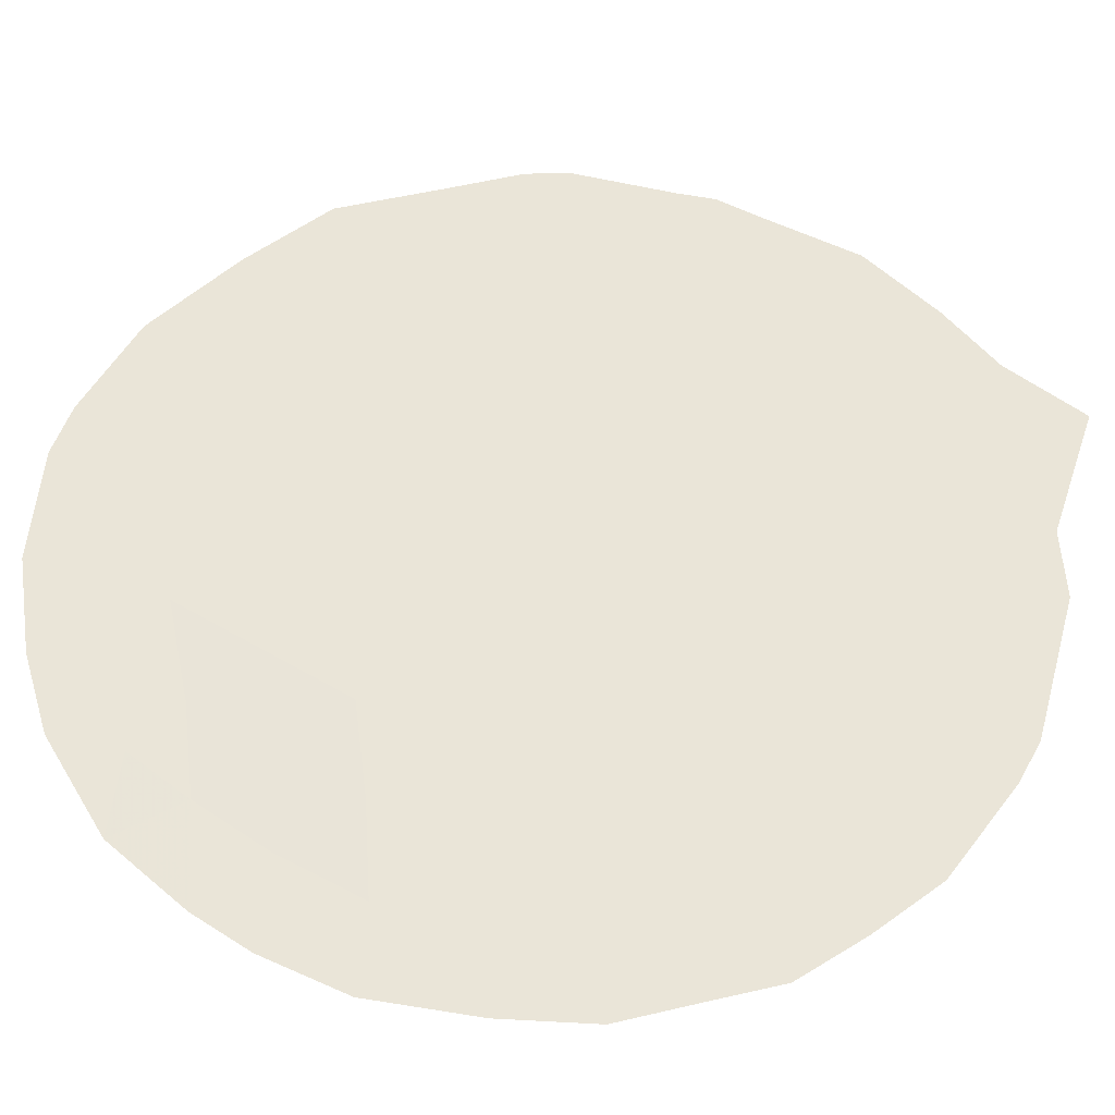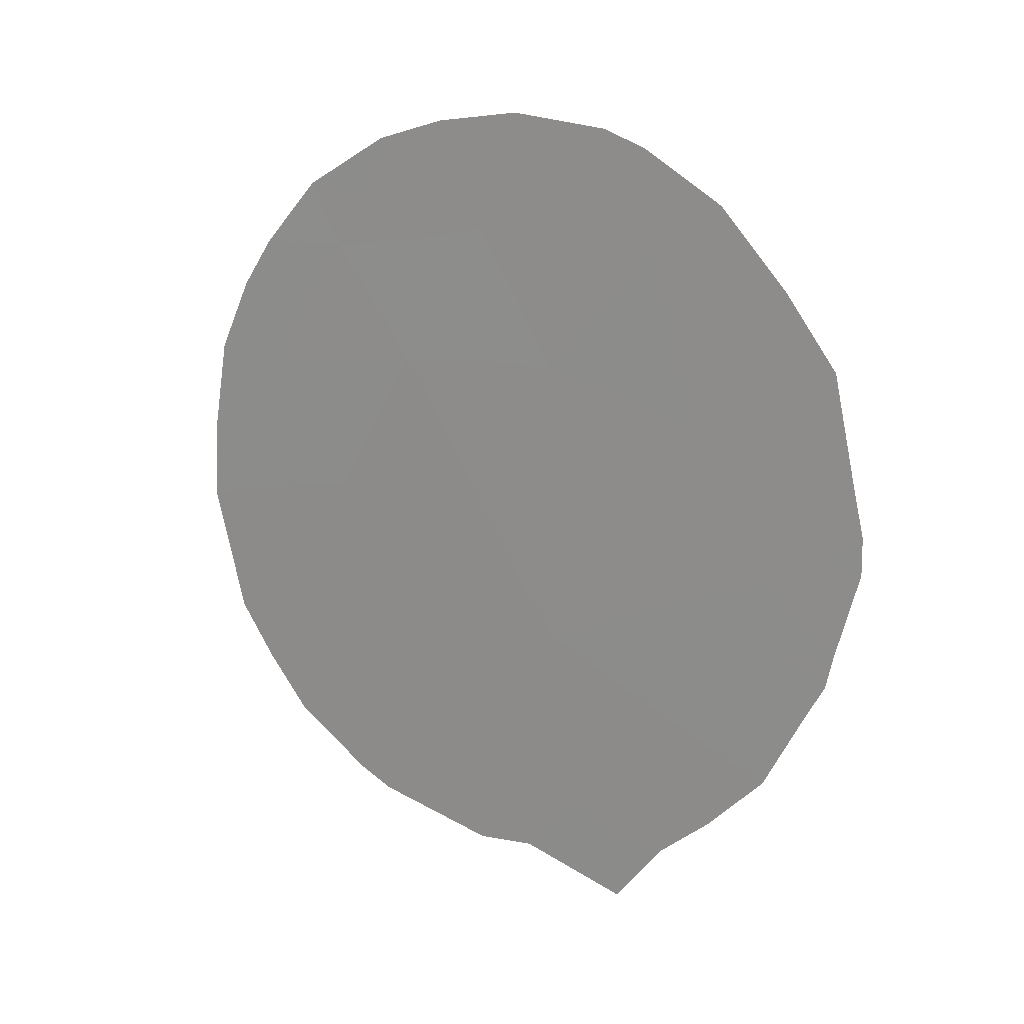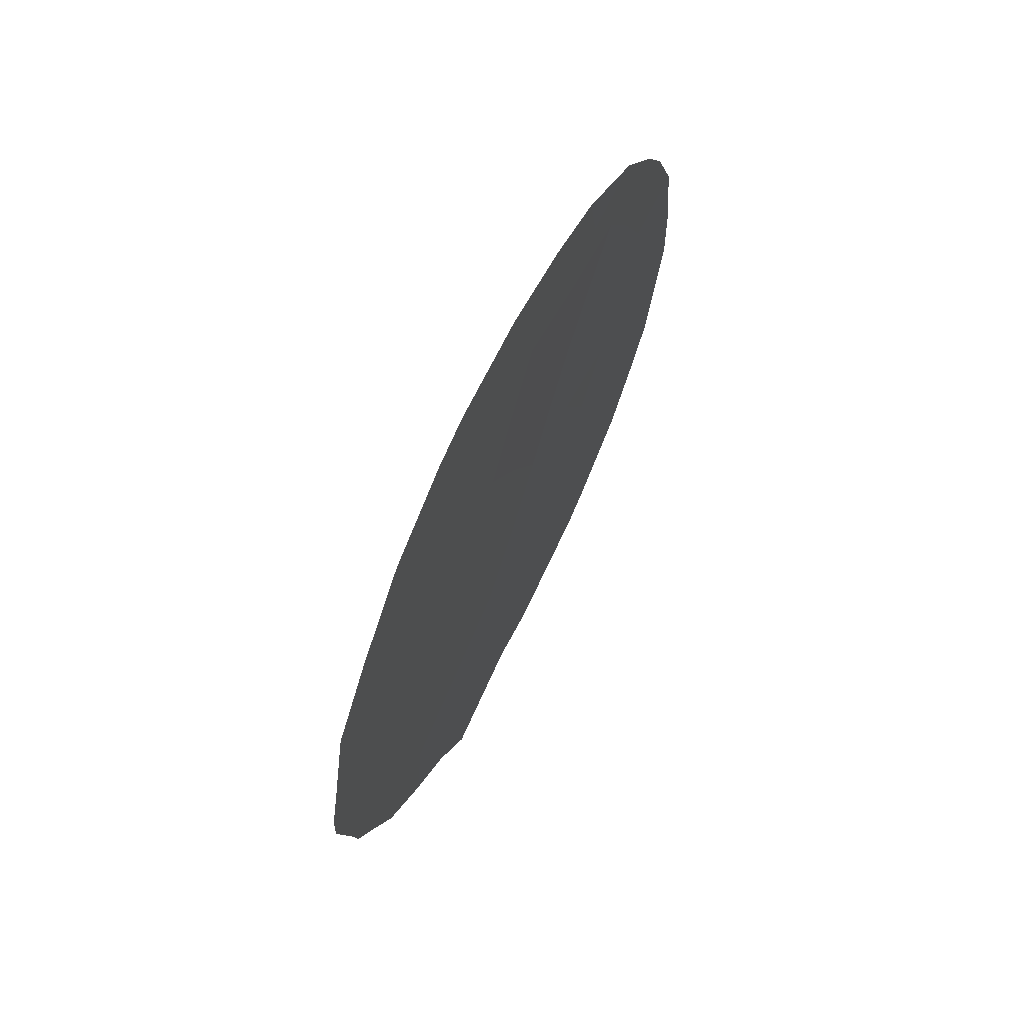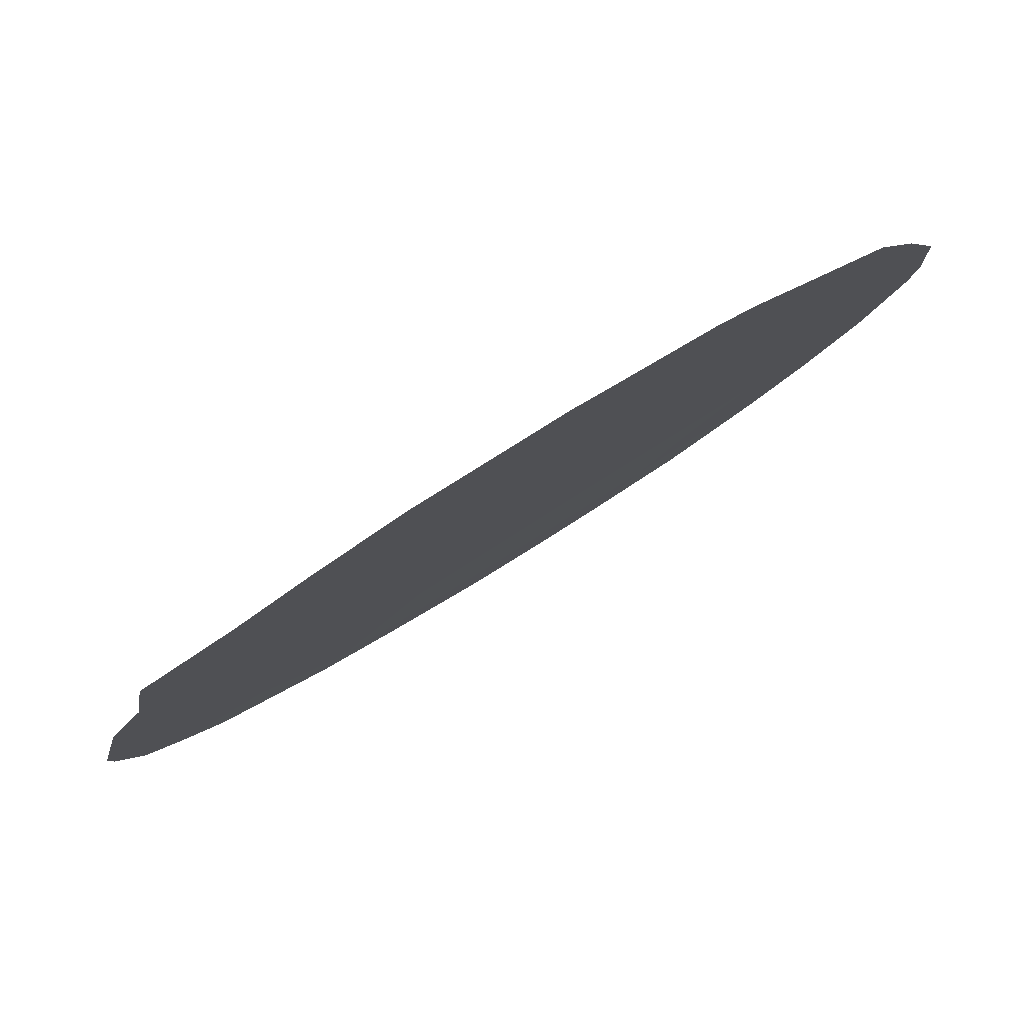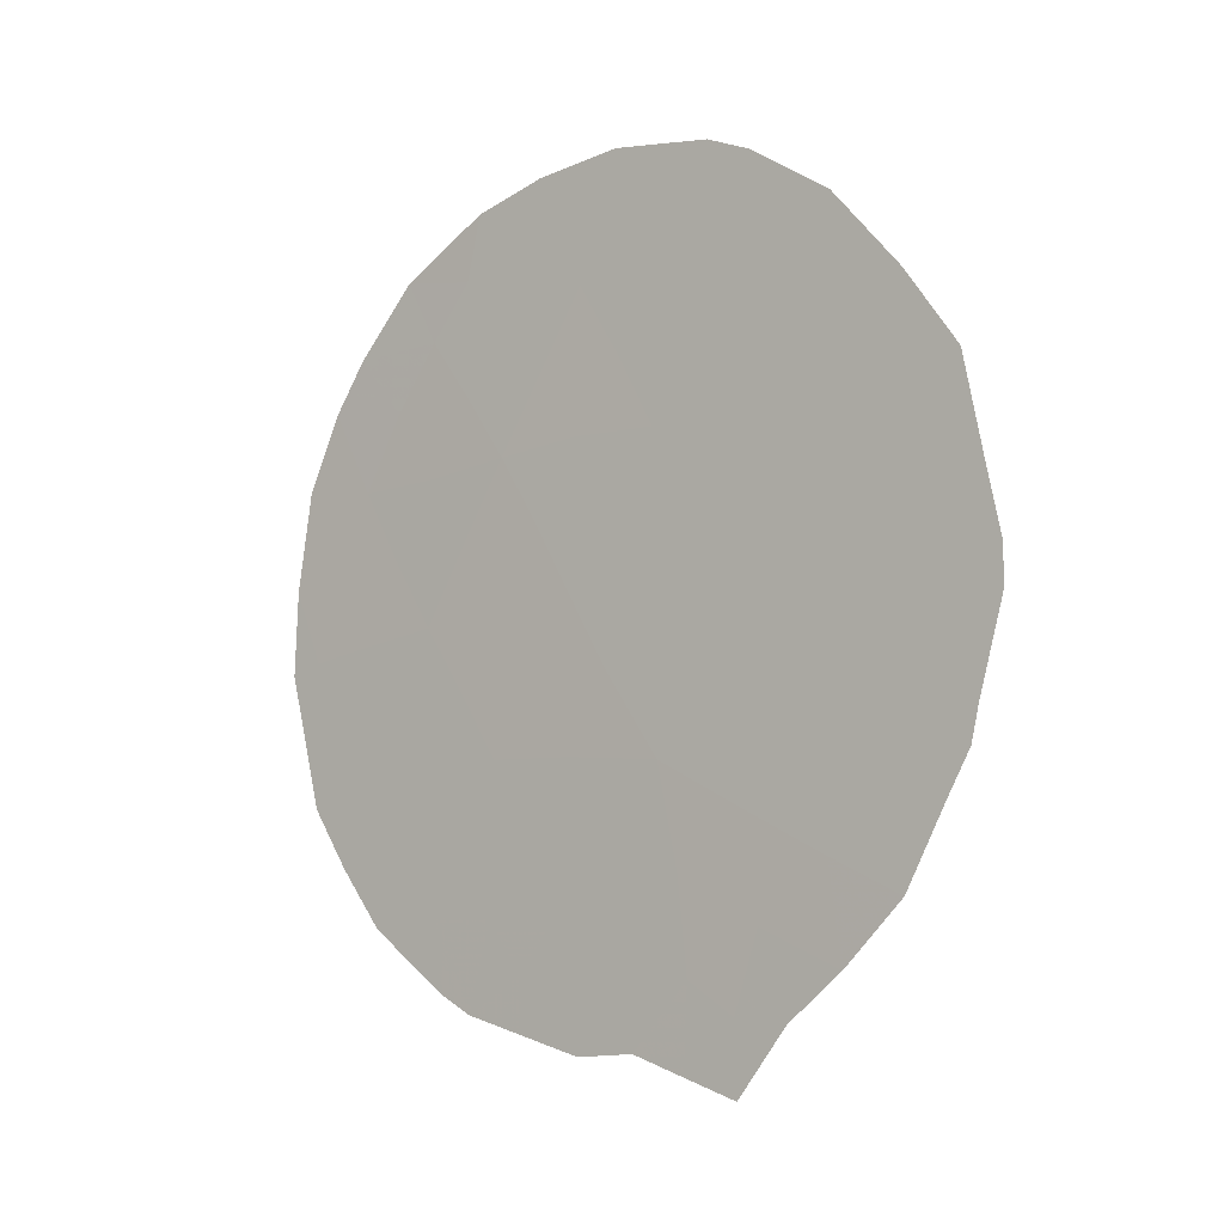
<metadata>
{"format":"obj","ext":"obj","renderer":"f3d","projection":"perspective","resolution":1024,"background":"white","views":[{"elev":2.3,"azim":-87.6,"up":"+Z"},{"elev":19.0,"azim":-25.3,"up":"+Y"},{"elev":66.2,"azim":61.9,"up":"+Y"},{"elev":40.1,"azim":49.2,"up":"+Z"},{"elev":-4.8,"azim":-17.5,"up":"+Y"}]}
</metadata>
<code>
v -66.69 33.87 62.2
v -68.86 28.48 59.2
v -70.47 29.7 56.91
v -67.55 32.15 61.02
v -70.01 31.73 57.54
v -69.45 30.05 58.37
v -67.3 26.09 61.43
v -65.35 30.17 64.13
v -68.13 33.87 60.17
v -68.8 31.98 59.26
v -69.4 33.45 58.38
v -67.21 30.45 61.51
v -68.36 26.69 59.93
v -66.31 31.6 62.76
v -67.52 28.46 61.1
v -66.26 27.42 62.89
v -68.24 30.38 60.06
v -66.3 29.44 62.82
v -70 28.15 57.59
v -67.04 34.47 61.7
v -70.71 29.55 56.57
v -69.63 34.23 58.04
v -70.06 33.37 57.44
v -66.16 26.25 63.03
v -65.29 32.6 64.18
v -70.3 32.74 57.11
v -70.48 27.92 56.91
v -70.21 27.21 57.3
v -67.73 25.25 60.83
v -66.93 24.83 61.96
v -68.99 34.91 58.94
v -65.27 28.54 64.27
v -68.16 25.18 60.22
v -69.9 26.51 57.74
v -65.04 30.58 64.56
v -65.73 27.02 63.64
v -65.22 28.95 64.34
v -69.07 25.56 58.92
v -69.32 25.79 58.56
v -66.78 35.08 62.05
v -66.19 34.47 62.9
v -65.04 30.11 64.58
v -67.1 35.27 61.6
v -69.73 30.84 57.95
v -70.02 29.86 57.55
v -68.52 31.2 59.67
v -68.17 32.13 60.15
v -67.91 31.31 60.52
v -68.47 32.91 59.71
v -67.82 33 60.62
v -69.1 34.12 58.8
v -66.77 26.67 62.18
v -66.94 25.71 61.93
v -66.3 30.44 62.8
v -66.81 29.97 62.09
v -66.82 30.95 62.06
v -69.1 32.74 58.82
v -68.79 33.6 59.23
v -66.55 32.66 62.41
v -66.23 33.47 62.85
v -65.97 32.58 63.22
v -65.76 31.83 63.53
v -69.72 32.65 57.94
v -70.27 28.89 57.21
v -70.59 28.72 56.75
v -70.55 31.8 56.77
v -67.33 25.04 61.39
v -68.6 34.4 59.5
v -66.56 25.66 62.47
v -67.68 30.43 60.85
v -67.35 29.61 61.33
v -67.93 29.48 60.51
v -66.3 28.47 62.82
v -65.76 28.91 63.58
v -65.79 28.06 63.55
v -69.75 29.09 57.95
v -67.81 26.44 60.7
v -68.21 25.85 60.14
v -67.61 34.57 60.88
v -68.12 34.68 60.17
v -67.83 35.38 60.56
v -69.45 28.35 58.37
v -69.15 27.57 58.8
v -67.35 31.25 61.3
v -69.71 27.42 58.01
v -66.95 31.93 61.86
v -67.17 32.89 61.54
v -65.38 31.28 64.07
v -65.14 31.39 64.41
v -68.84 30.25 59.22
v -69.13 31.02 58.81
v -68.55 29.43 59.64
v -69.16 29.29 58.78
v -65.8 30.87 63.49
v -65.75 29.77 63.59
v -66.87 28.97 62.02
v -69.42 31.82 58.38
v -67.37 27.21 61.33
v -66.85 27.9 62.05
v -68.59 27.59 59.6
v -68.9 26.67 59.16
v -68.24 28.5 60.09
v -67.98 27.5 60.46
v -65.44 28.01 64.04
v -68.61 25.37 59.57
v -68.64 26.05 59.53
v -69.37 26.68 58.5
v -68.46 35.2 59.67
v -70.27 30.72 57.18
v -70.67 30.59 56.61
v -65.68 33.52 63.62
v -67.43 33.77 61.16
f 44 45 109
f 46 47 48
f 49 50 47
f 11 23 22
f 11 22 51
f 7 52 53
f 54 55 56
f 49 57 58
f 59 60 61
f 14 59 61
f 11 63 23
f 64 27 65
f 19 28 27
f 53 30 67
f 58 51 68
f 70 71 72
f 73 74 75
f 45 76 64
f 13 77 78
f 79 80 81
f 82 83 85
f 70 48 84
f 19 85 28
f 86 87 59
f 88 25 89
f 46 90 91
f 92 93 90
f 16 36 24
f 86 56 84
f 94 95 54
f 55 96 71
f 94 62 88
f 57 97 63
f 44 97 91
f 52 98 99
f 100 101 83
f 100 102 103
f 92 72 102
f 73 99 96
f 93 82 76
f 78 105 106
f 101 106 38
f 68 108 80
f 107 39 34
f 1 20 40
f 8 35 42
f 109 3 110
f 103 98 77
f 20 43 40
f 87 50 112
f 112 79 20
f 5 44 109
f 44 6 45
f 109 45 3
f 17 46 48
f 46 10 47
f 48 47 4
f 10 49 47
f 49 9 50
f 47 50 4
f 51 22 31
f 53 52 69
f 24 52 16
f 24 69 52
f 14 54 56
f 54 18 55
f 56 55 12
f 9 49 58
f 49 10 57
f 58 57 11
f 59 1 60
f 61 25 62
f 26 63 5
f 63 26 23
f 27 64 19
f 3 64 65
f 65 21 3
f 5 66 26
f 7 67 29
f 67 7 53
f 9 58 68
f 58 11 51
f 68 51 31
f 53 69 30
f 17 70 72
f 70 12 71
f 72 71 15
f 16 73 75
f 73 18 74
f 75 74 32
f 104 75 32
f 3 45 64
f 45 6 76
f 64 76 19
f 77 29 78
f 29 77 7
f 33 78 29
f 20 79 43
f 81 43 79
f 19 82 85
f 82 2 83
f 85 83 107
f 12 70 84
f 70 17 48
f 84 48 4
f 34 85 107
f 85 34 28
f 14 86 59
f 86 4 87
f 59 87 1
f 89 35 88
f 10 46 91
f 46 17 90
f 91 90 6
f 17 92 90
f 92 2 93
f 90 93 6
f 4 86 84
f 86 14 56
f 84 56 12
f 14 94 54
f 94 8 95
f 54 95 18
f 12 55 71
f 55 18 96
f 71 96 15
f 35 8 88
f 94 14 62
f 88 62 25
f 11 57 63
f 57 10 97
f 63 97 5
f 6 44 91
f 44 5 97
f 91 97 10
f 16 52 99
f 52 7 98
f 99 98 15
f 2 100 83
f 100 13 101
f 83 101 107
f 13 100 103
f 100 2 102
f 103 102 15
f 2 92 102
f 92 17 72
f 102 72 15
f 18 95 74
f 32 74 37
f 16 75 36
f 104 36 75
f 18 73 96
f 73 16 99
f 96 99 15
f 6 93 76
f 93 2 82
f 76 82 19
f 13 78 106
f 78 33 105
f 106 105 38
f 101 13 106
f 107 38 39
f 101 38 107
f 9 68 80
f 68 31 108
f 80 108 81
f 41 1 40
f 21 110 3
f 5 109 66
f 110 66 109
f 13 103 77
f 103 15 98
f 77 98 7
f 1 41 60
f 1 87 112
f 87 4 50
f 112 50 9
f 1 112 20
f 112 9 79
f 61 60 111
f 61 111 25
f 14 61 62
f 60 41 111
f 79 9 80
f 8 94 88
f 74 95 37
f 8 42 37
f 95 8 37

</code>
